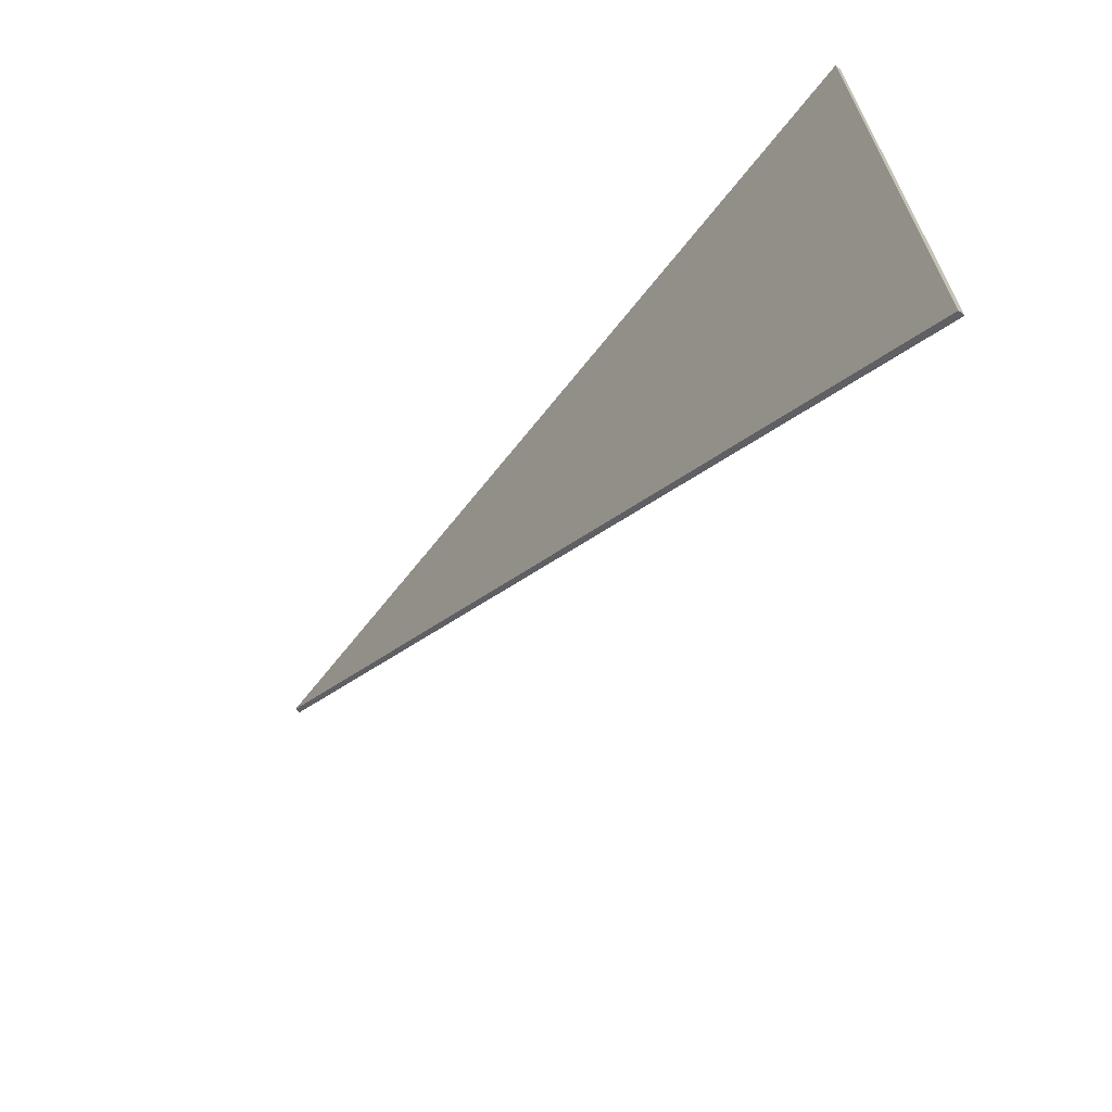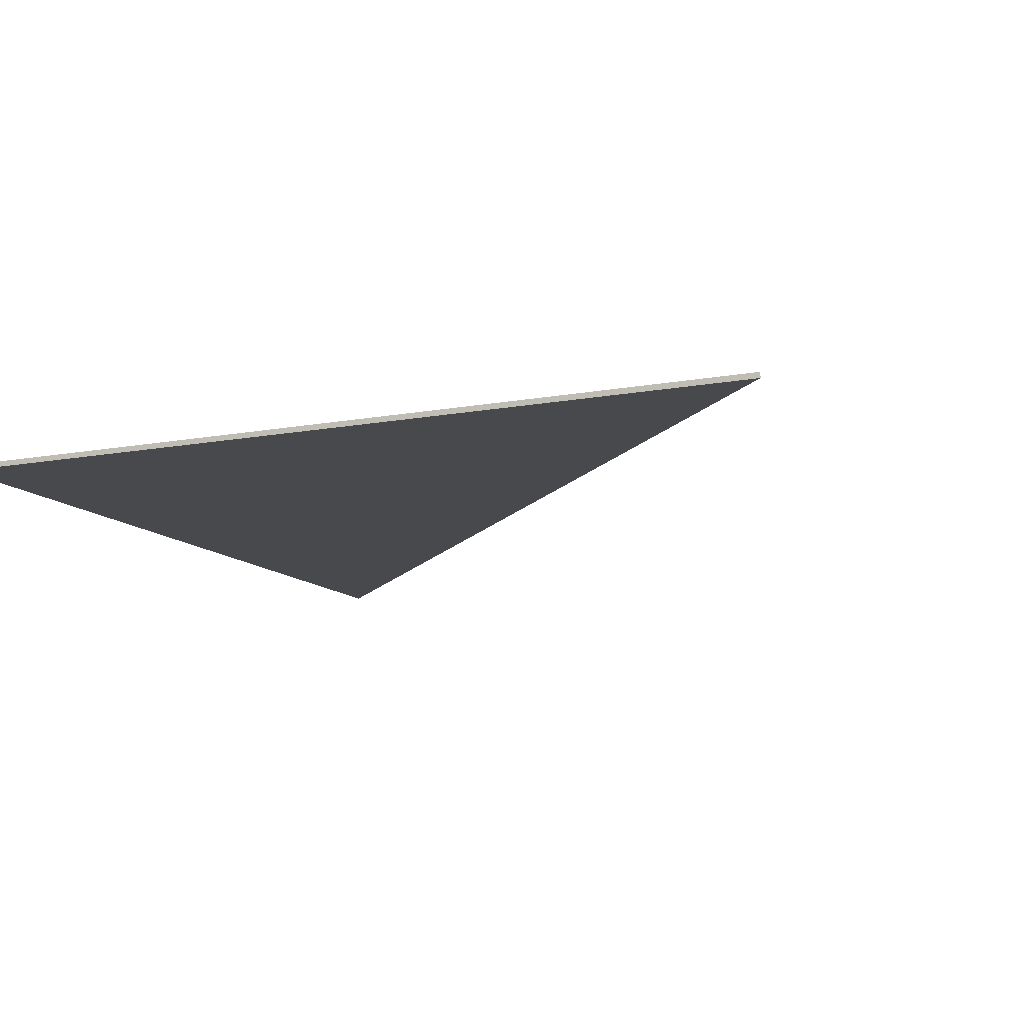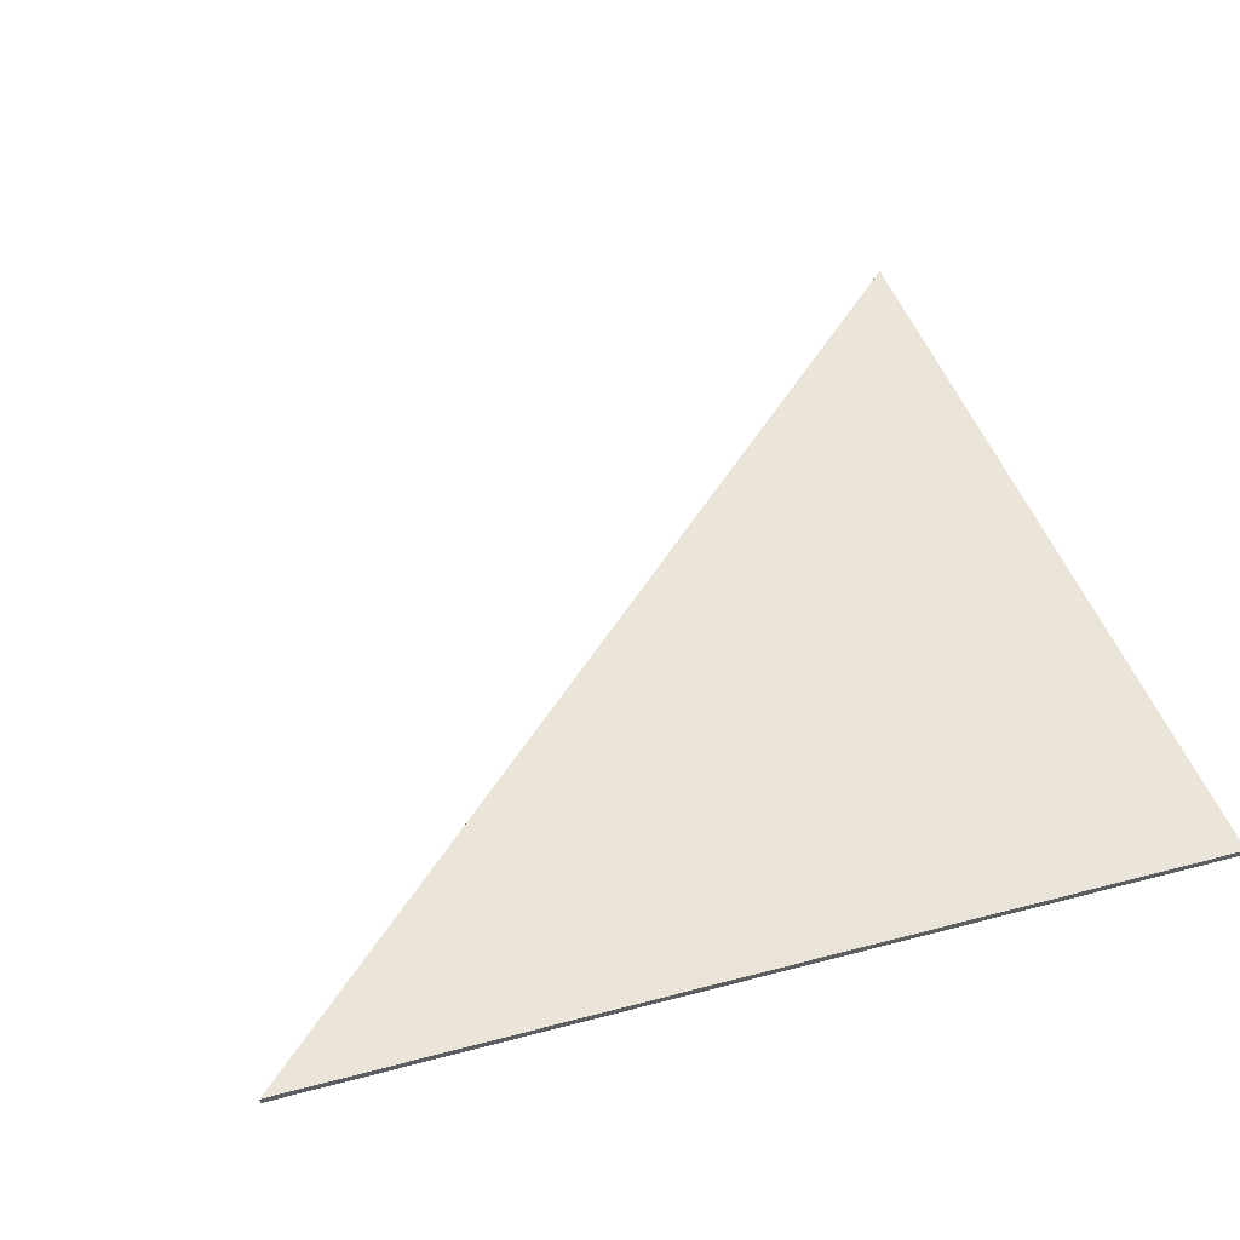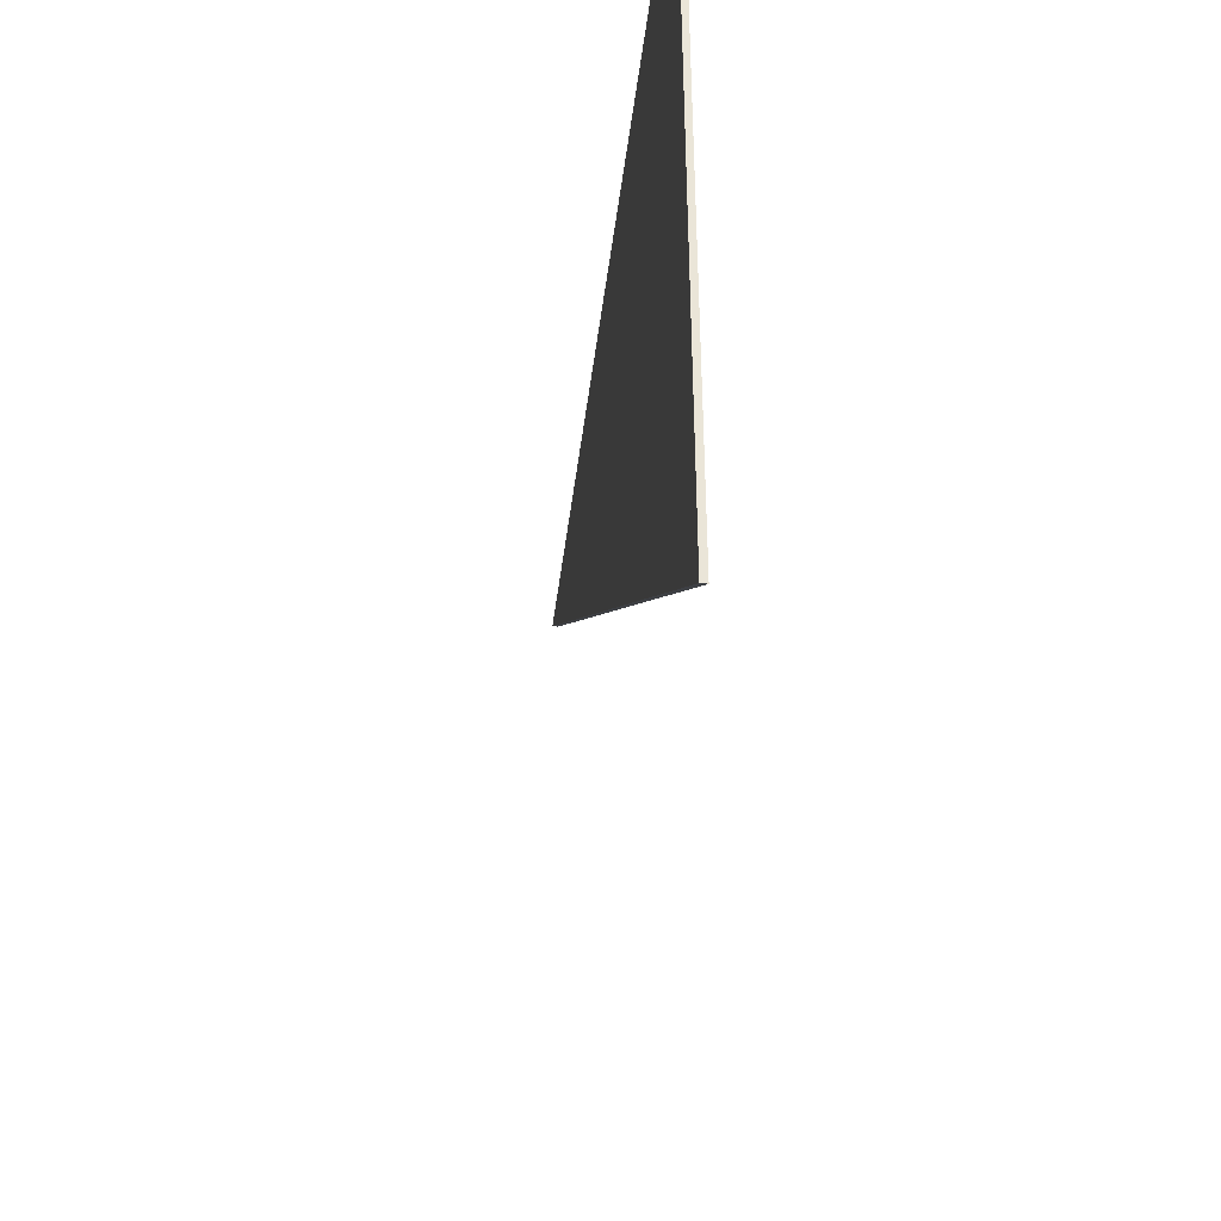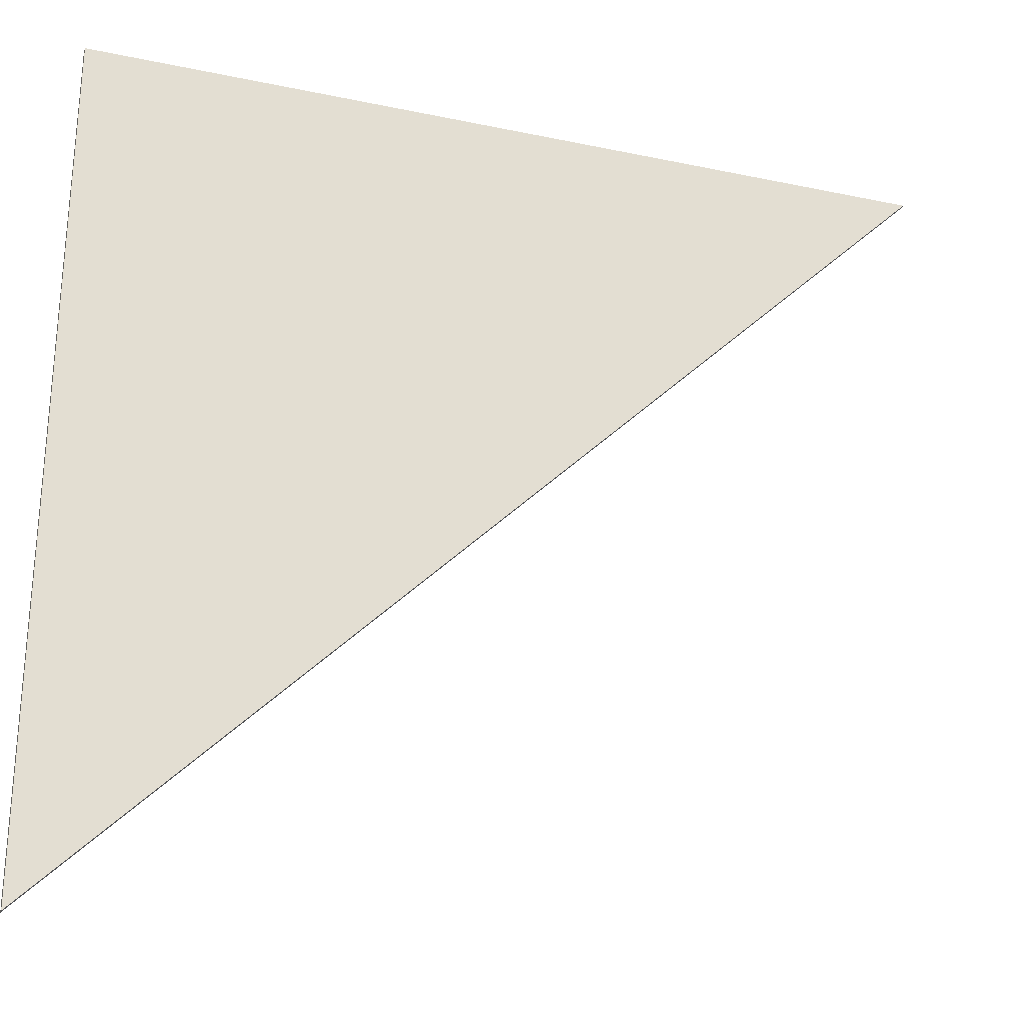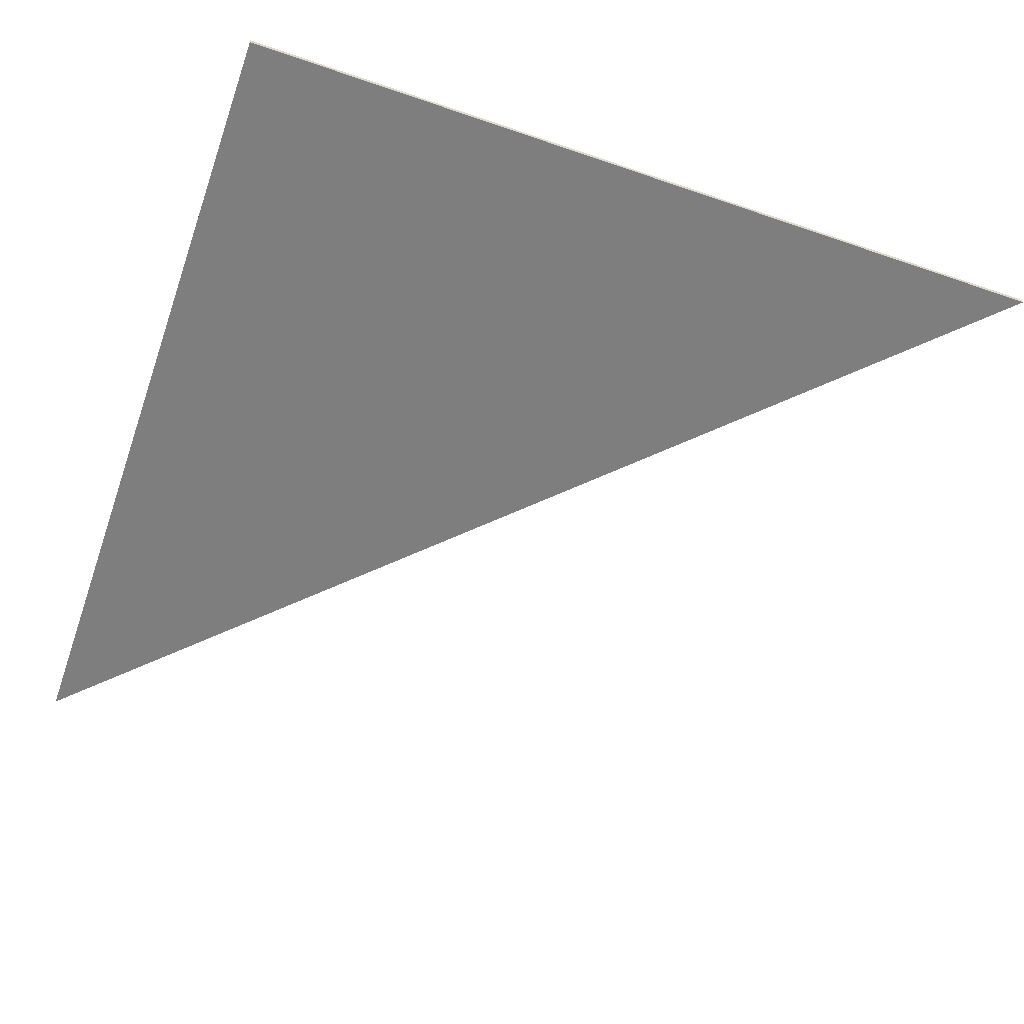
<metadata>
{"format":"obj","ext":"obj","renderer":"f3d","projection":"perspective","resolution":1024,"background":"white","views":[{"elev":-69.2,"azim":51.3,"up":"+Y"},{"elev":-12.1,"azim":-155.8,"up":"+Z"},{"elev":44.8,"azim":72.8,"up":"+Z"},{"elev":-46.7,"azim":82.8,"up":"+Y"},{"elev":-27.6,"azim":162.1,"up":"+Y"},{"elev":-59.5,"azim":160.6,"up":"+Z"}]}
</metadata>
<code>
g object_1
v 27.98 65.13 11.95
v 27.98 65.13 12.09
v 7.009 65.13 11.95
v 7.009 65.13 12.09
v 7.009 65.13 11.95
v 7.009 65.13 12.09
v 27.98 44.16 11.95
v 27.98 44.16 12.09
v 27.98 44.16 11.95
v 27.98 44.16 12.09
v 27.98 65.13 11.95
v 27.98 65.13 12.09
v 27.98 65.13 11.95
v 7.009 65.13 11.95
v 27.98 44.16 11.95
v 27.98 65.13 12.09
v 7.009 65.13 12.09
v 27.98 44.16 12.09
f 1 3 4 2
f 5 7 8 6
f 9 11 12 10
f 14 13 15
f 17 18 16

</code>
